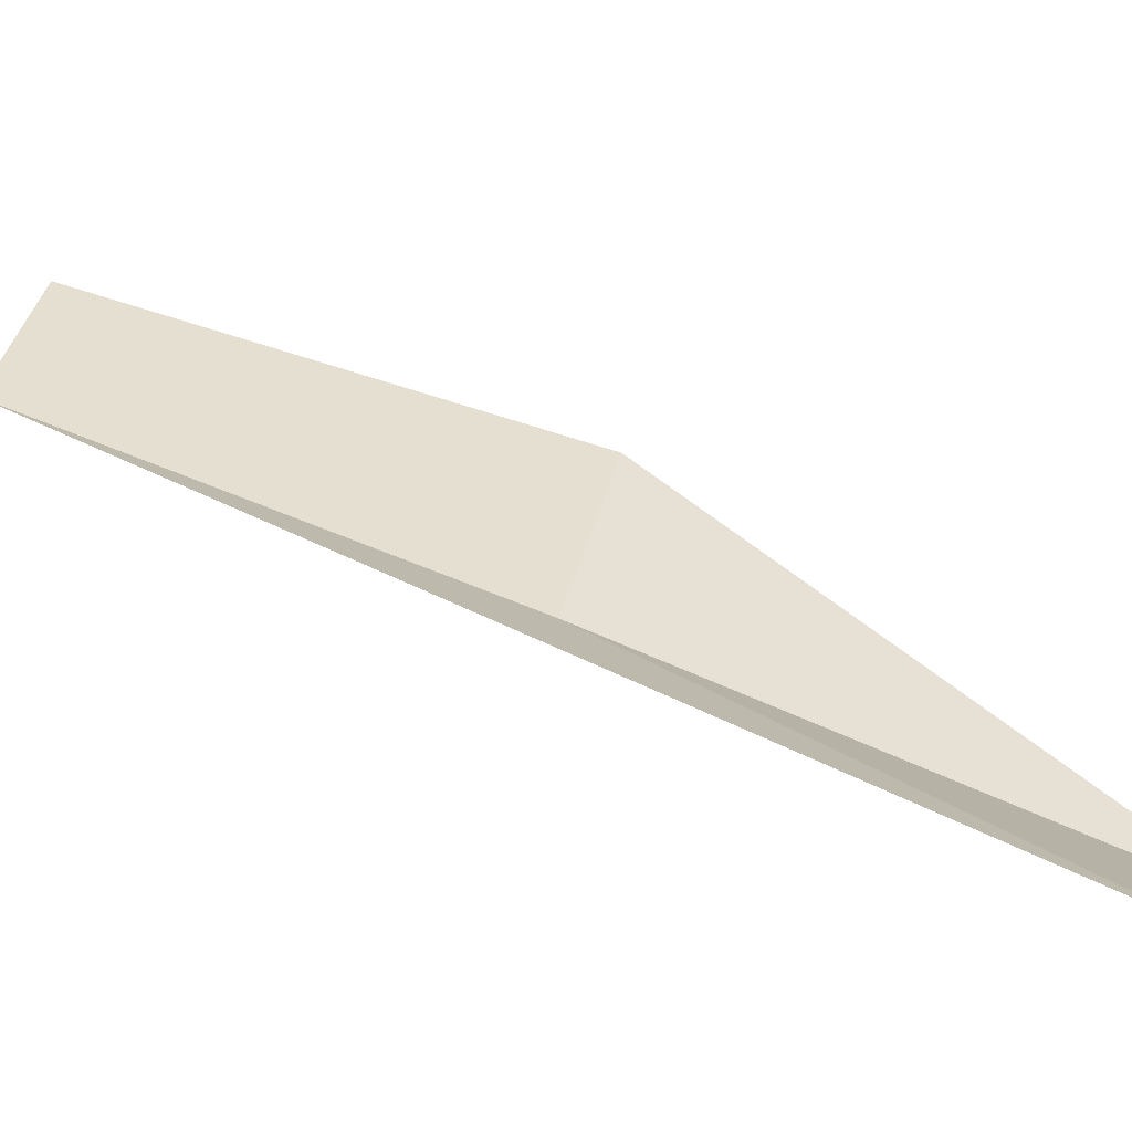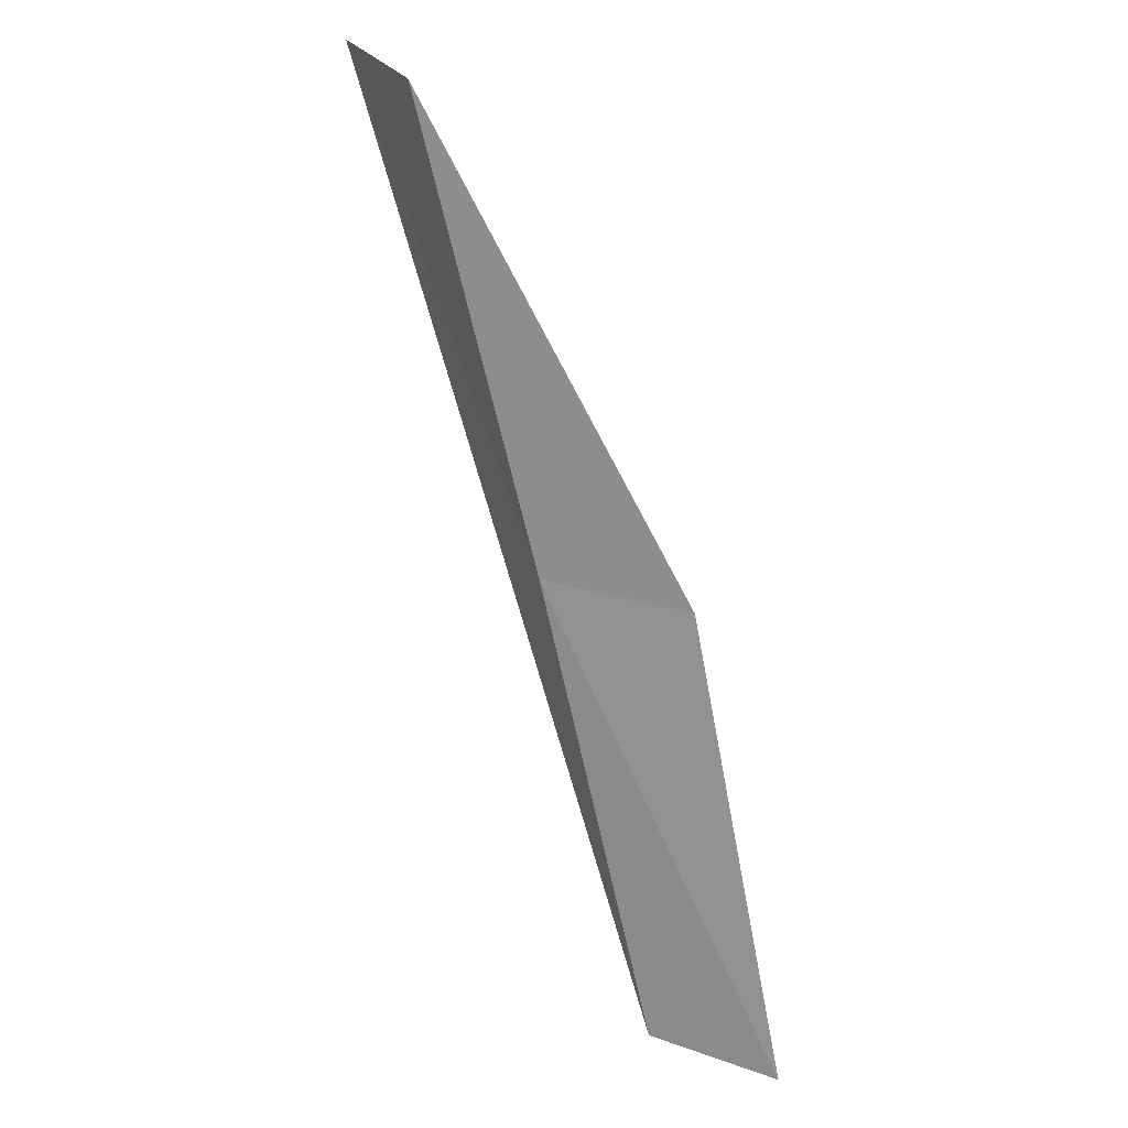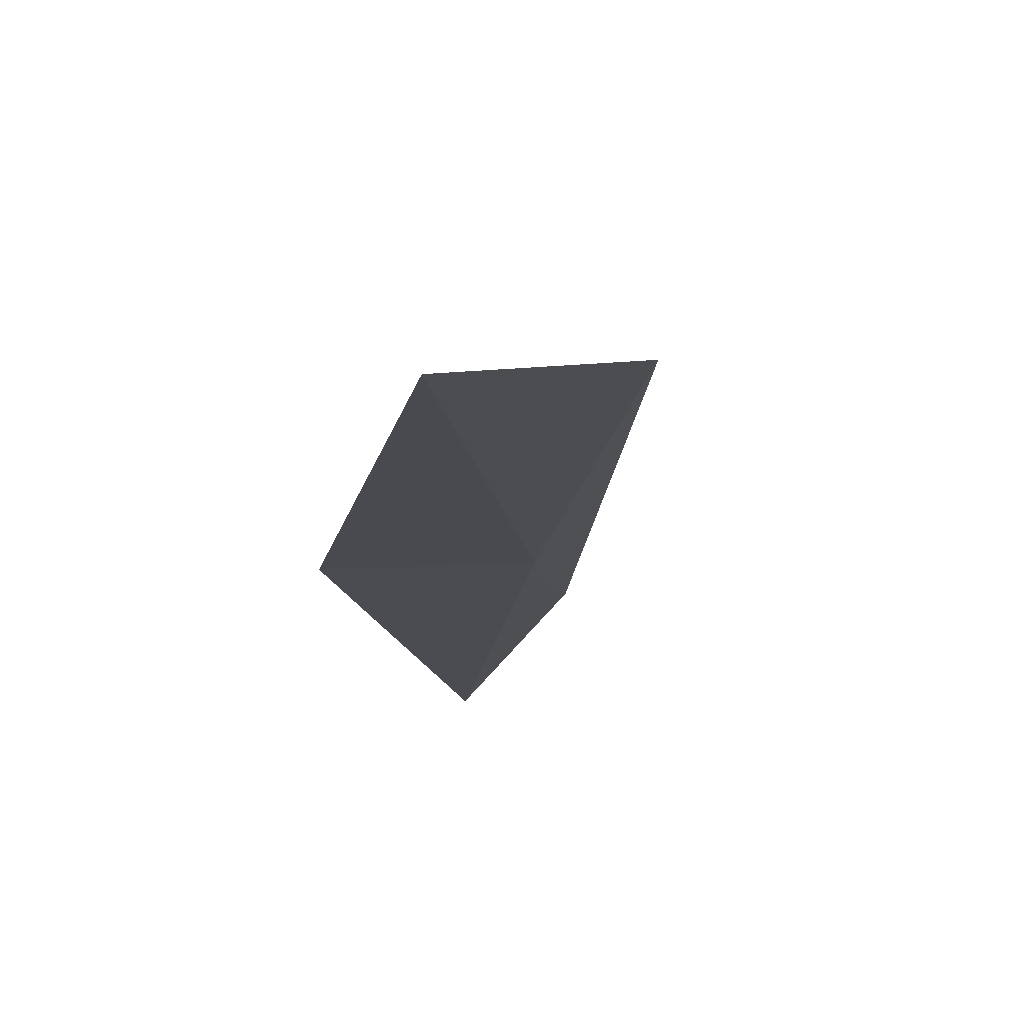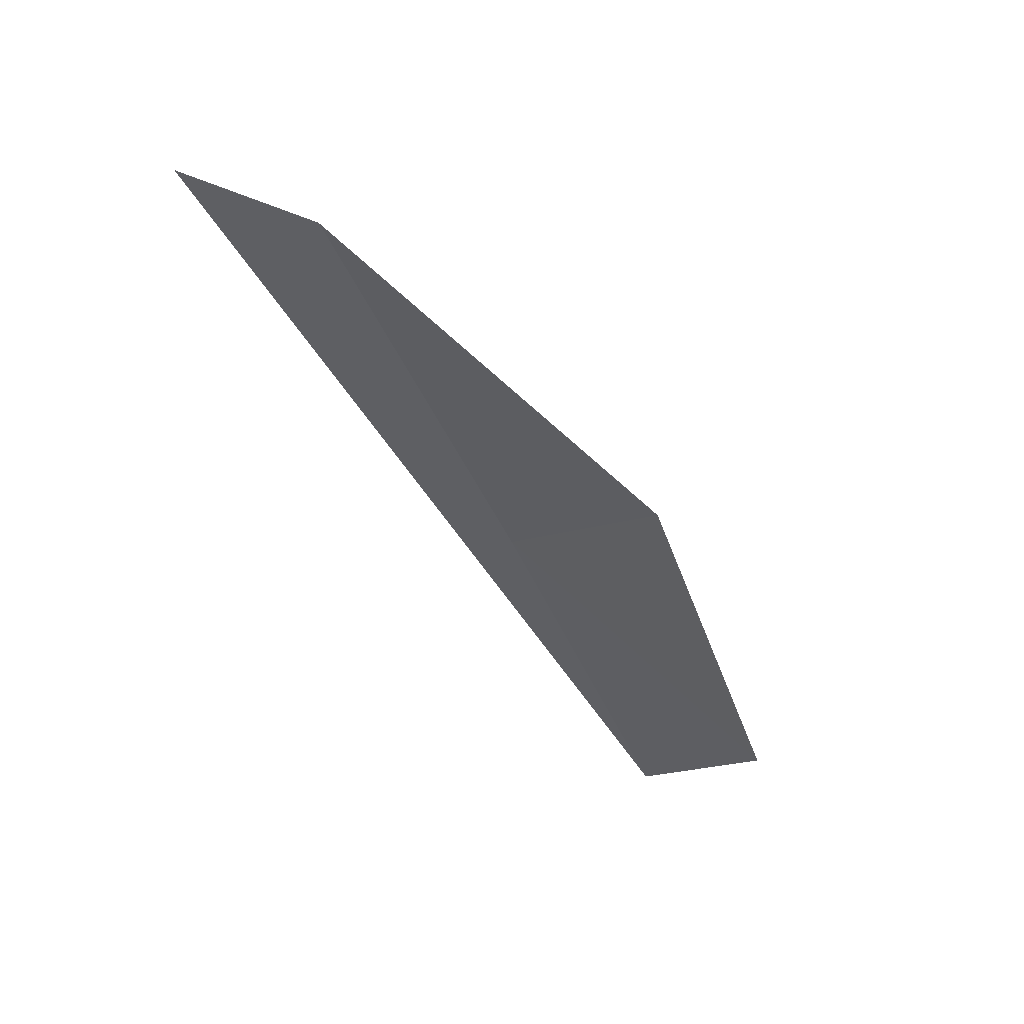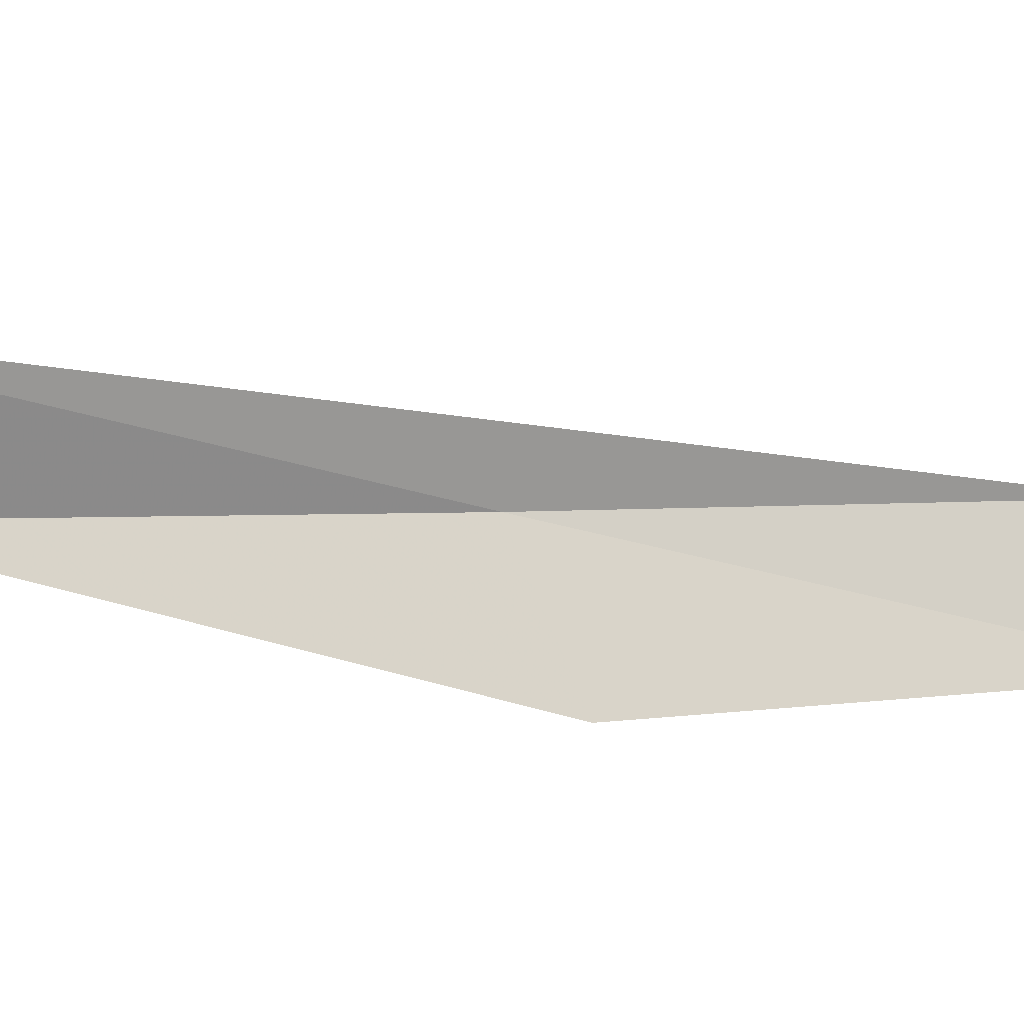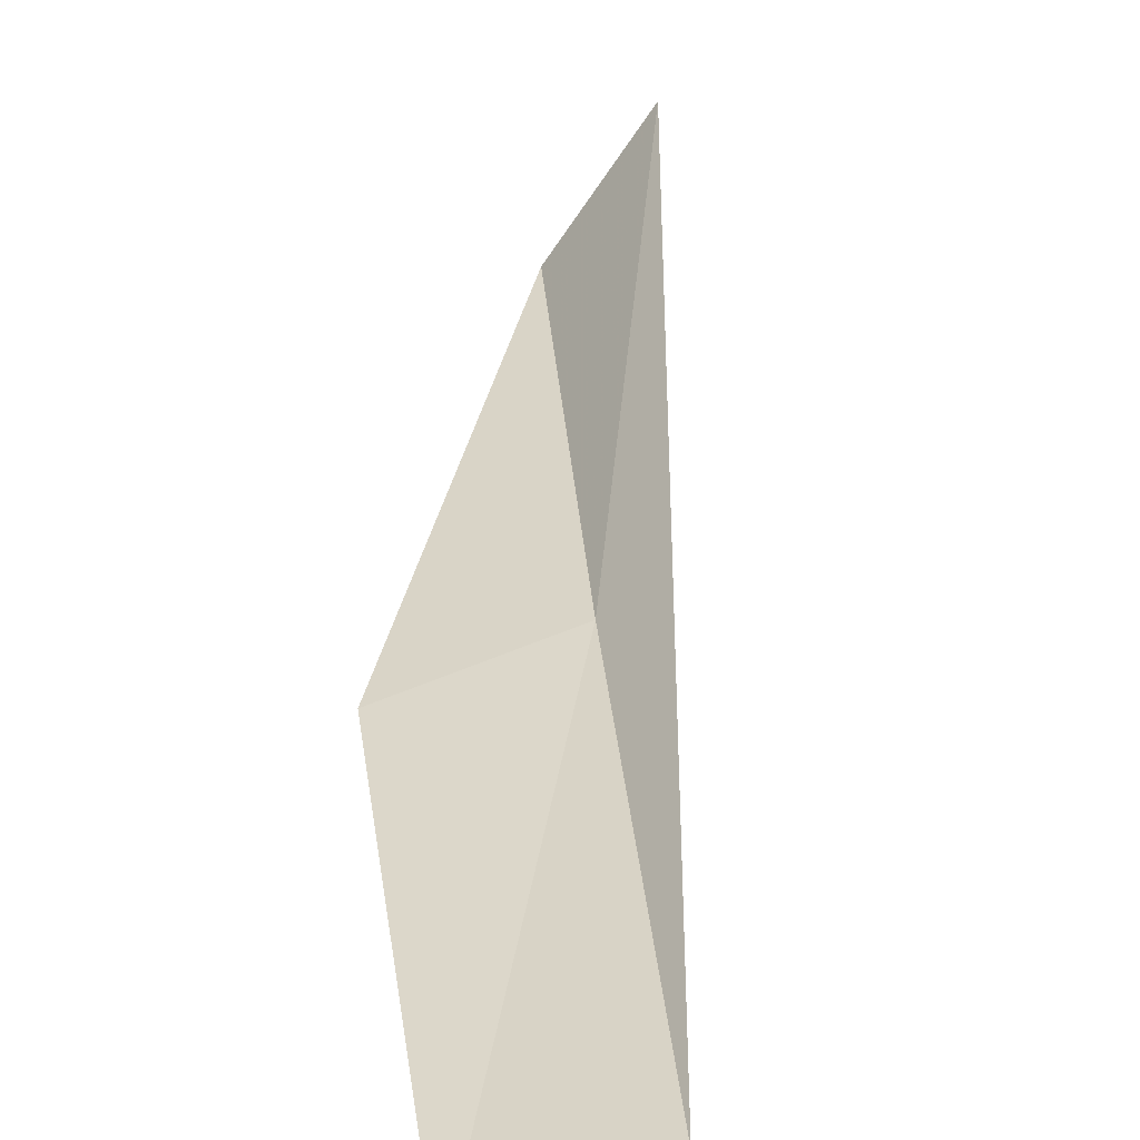
<metadata>
{"format":"obj","ext":"obj","renderer":"f3d","projection":"perspective","resolution":1024,"background":"white","views":[{"elev":57.3,"azim":-74.8,"up":"+Y"},{"elev":28.7,"azim":11.3,"up":"+Z"},{"elev":-26.8,"azim":156.1,"up":"+Y"},{"elev":54.5,"azim":-25.5,"up":"+Z"},{"elev":66.0,"azim":66.5,"up":"+Y"},{"elev":19.9,"azim":158.2,"up":"+Y"}]}
</metadata>
<code>
v 6.31 26.92 13.08
v 7.812 26.58 13.08
v 4.952 27.88 17.43
v 4.059 29.01 17.43
v 8.89 25.51 8.717
v 7.587 25.89 8.717
f 1 3 2
f 1 5 6
f 1 2 5
f 1 4 3
f 1 6 4

</code>
